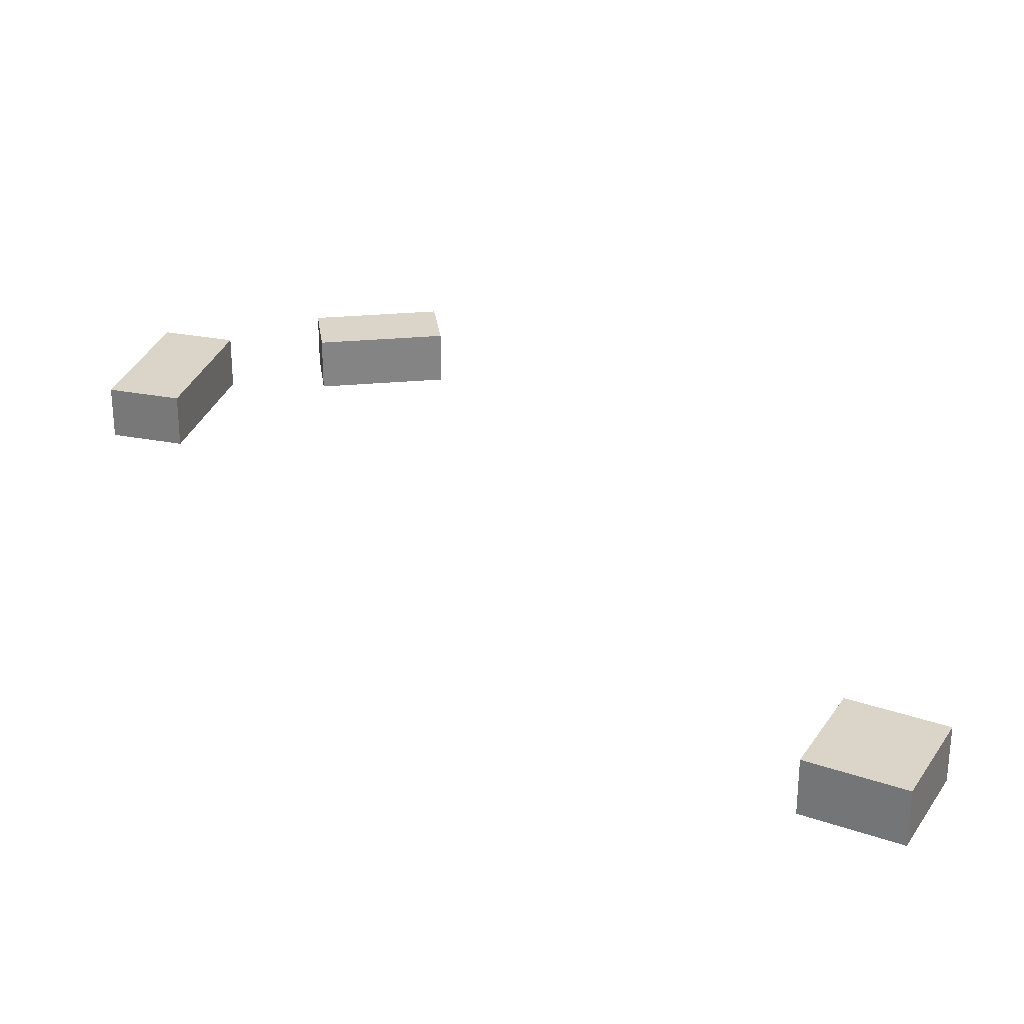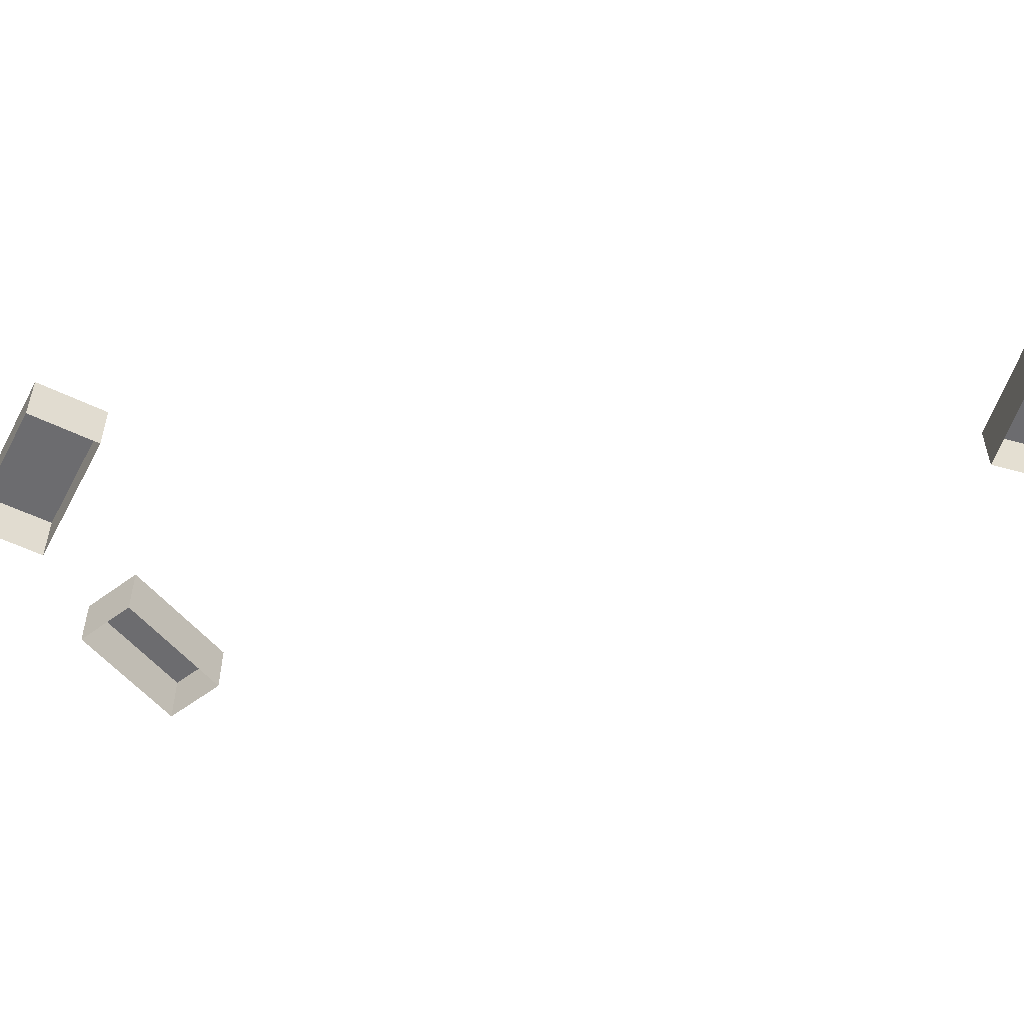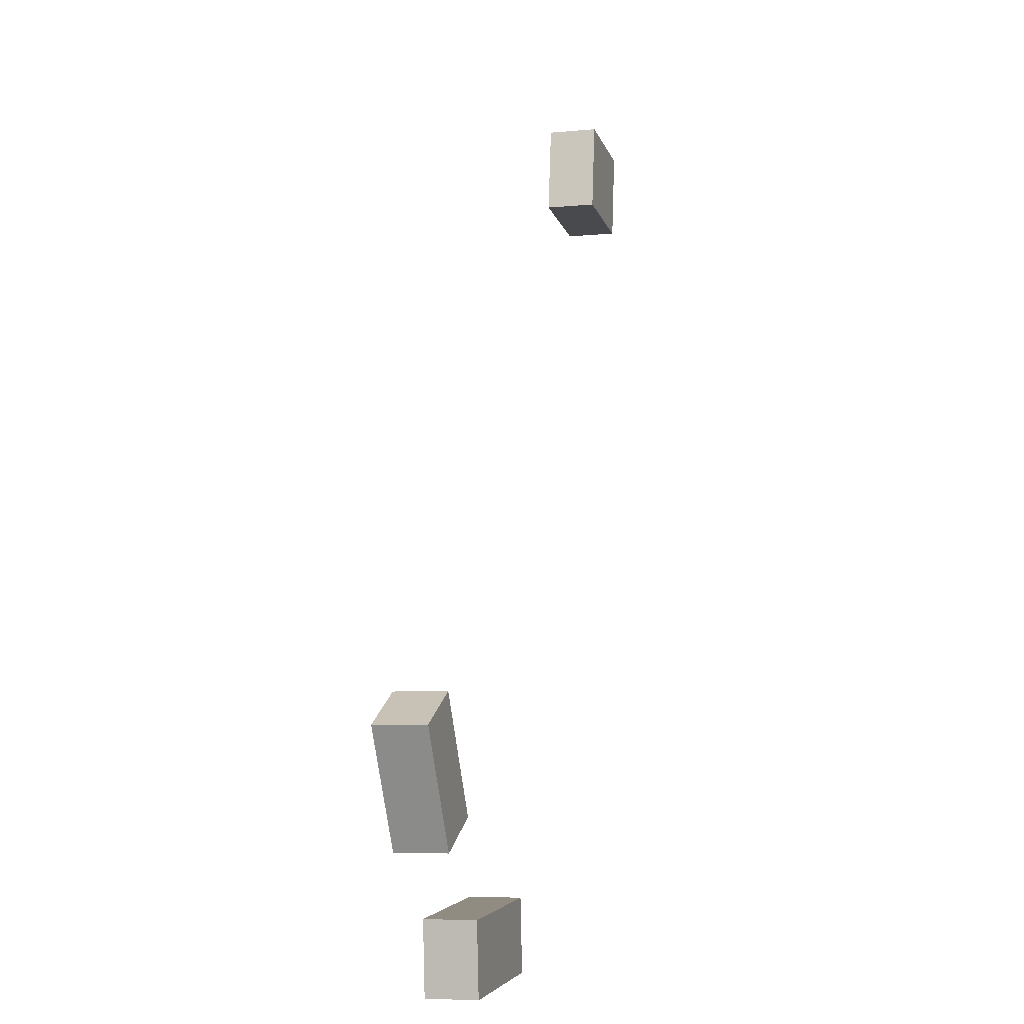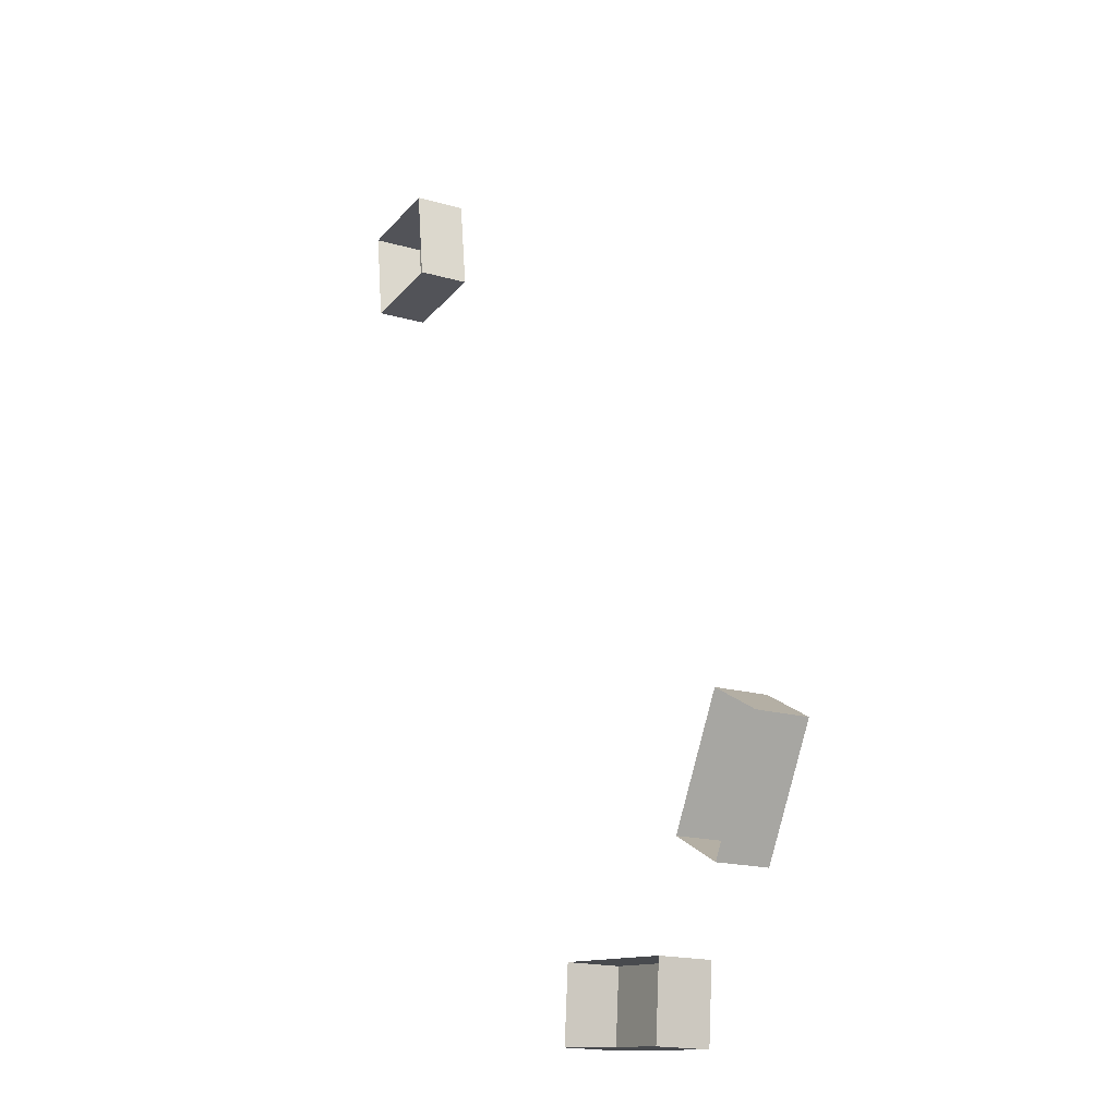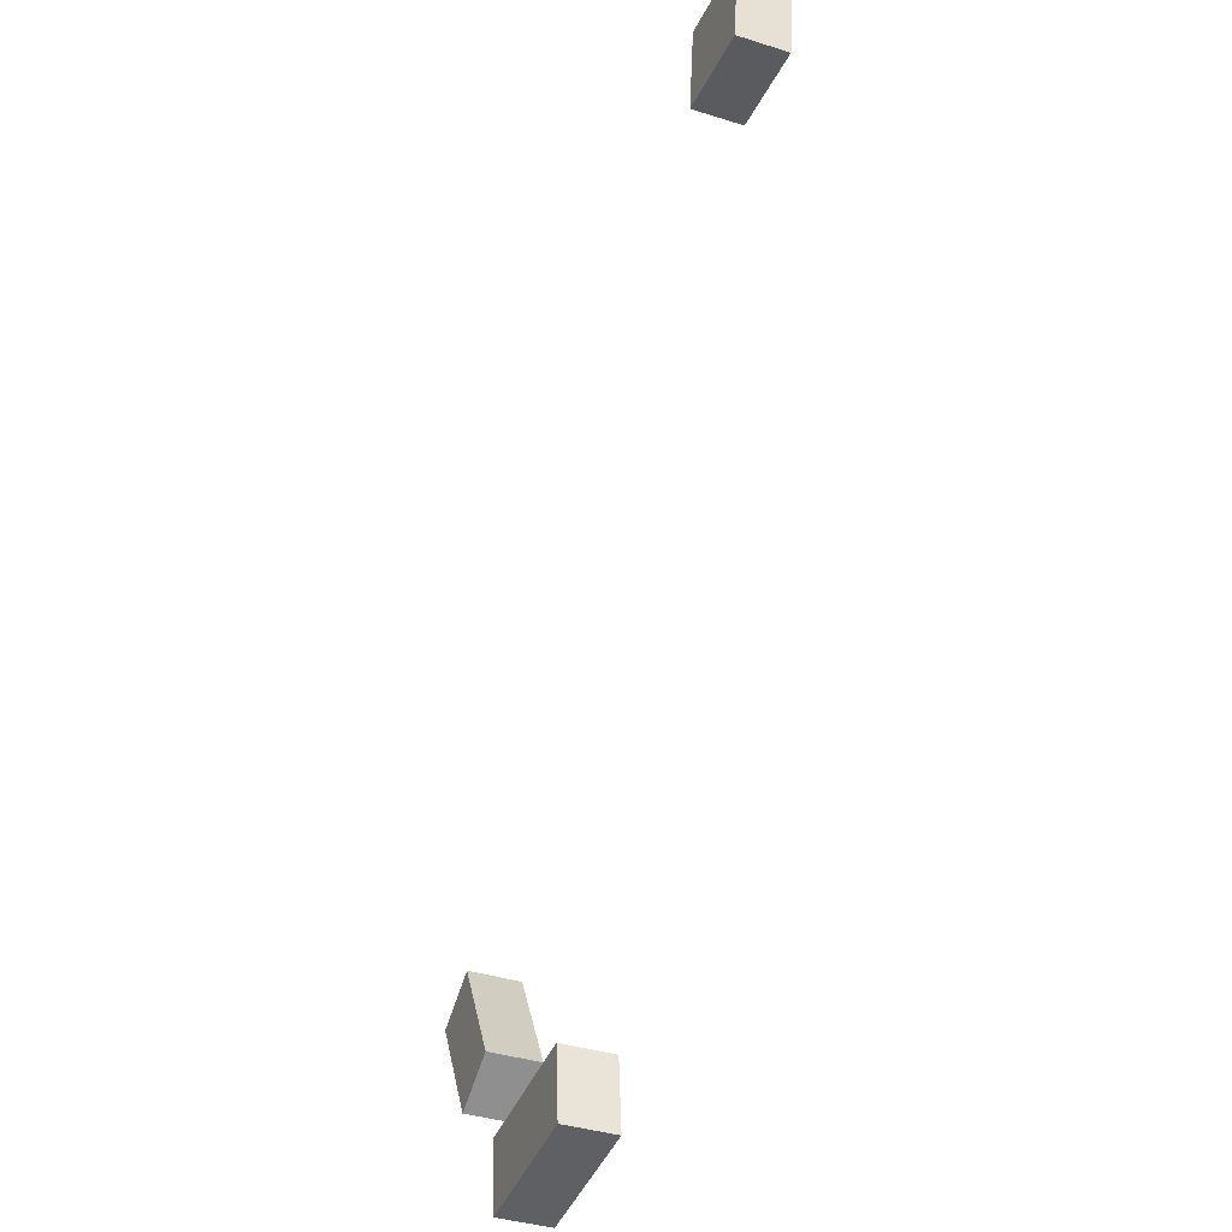
<metadata>
{"format":"obj","ext":"obj","renderer":"f3d","projection":"perspective","resolution":1024,"background":"white","views":[{"elev":29.1,"azim":-69.6,"up":"+Y"},{"elev":-53.8,"azim":-113.2,"up":"+Y"},{"elev":-6.2,"azim":106.1,"up":"+Z"},{"elev":-17.1,"azim":59.5,"up":"+Z"},{"elev":-38.6,"azim":-111.5,"up":"+Z"}]}
</metadata>
<code>
v  -0.469 0.35 -5.604
v  -0.5071 0.35 -6.093
v  -1.448 0.35 -5.528
v  -1.486 0.35 -6.017
v  -0.5071 0 -6.093
v  -0.469 0 -5.604
v  -1.486 0 -6.017
v  -1.448 0 -5.528
v  -3.483 0.35 -0.3733
v  -4.139 0.35 -0.4522
v  -3.557 0.35 0.2425
v  -4.213 0.35 0.1636
v  -4.139 0 -0.4522
v  -3.483 0 -0.3733
v  -4.213 0 0.1636
v  -3.557 0 0.2425
v  0.5077 0.35 -4.416
v  0.1027 0.35 -5.173
v  0.127 0.35 -4.212
v  -0.278 0.35 -4.969
v  0.1027 0 -5.173
v  0.5077 0 -4.416
v  -0.278 0 -4.969
v  0.127 0 -4.212
g Obstacles
f 1 2 3
f 4 3 2
f 2 1 5
f 6 5 1
f 4 2 7
f 5 7 2
f 3 4 8
f 7 8 4
f 1 3 6
f 8 6 3
f 9 10 11
f 12 11 10
f 10 9 13
f 14 13 9
f 12 10 15
f 13 15 10
f 11 12 16
f 15 16 12
f 9 11 14
f 16 14 11
f 17 18 19
f 20 19 18
f 18 17 21
f 22 21 17
f 20 18 23
f 21 23 18
f 19 20 24
f 23 24 20
f 17 19 22
f 24 22 19

</code>
